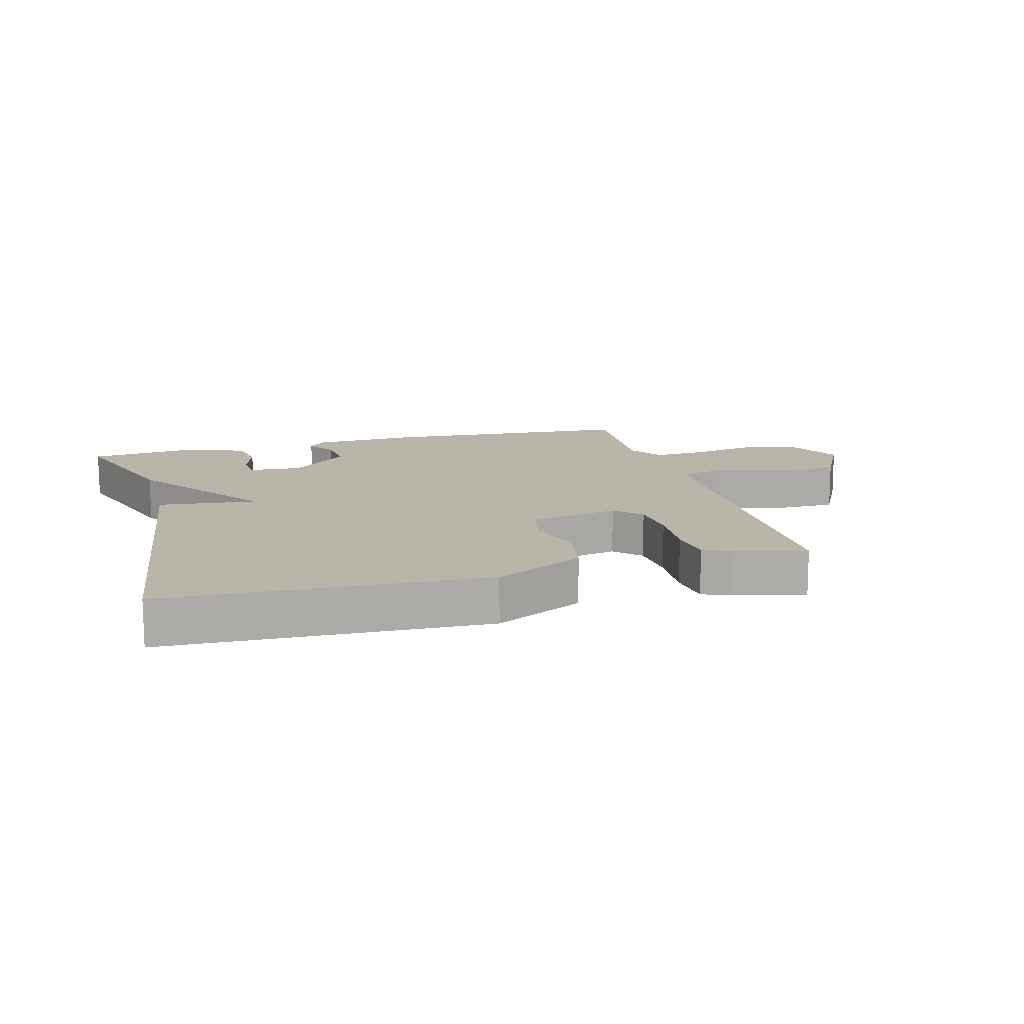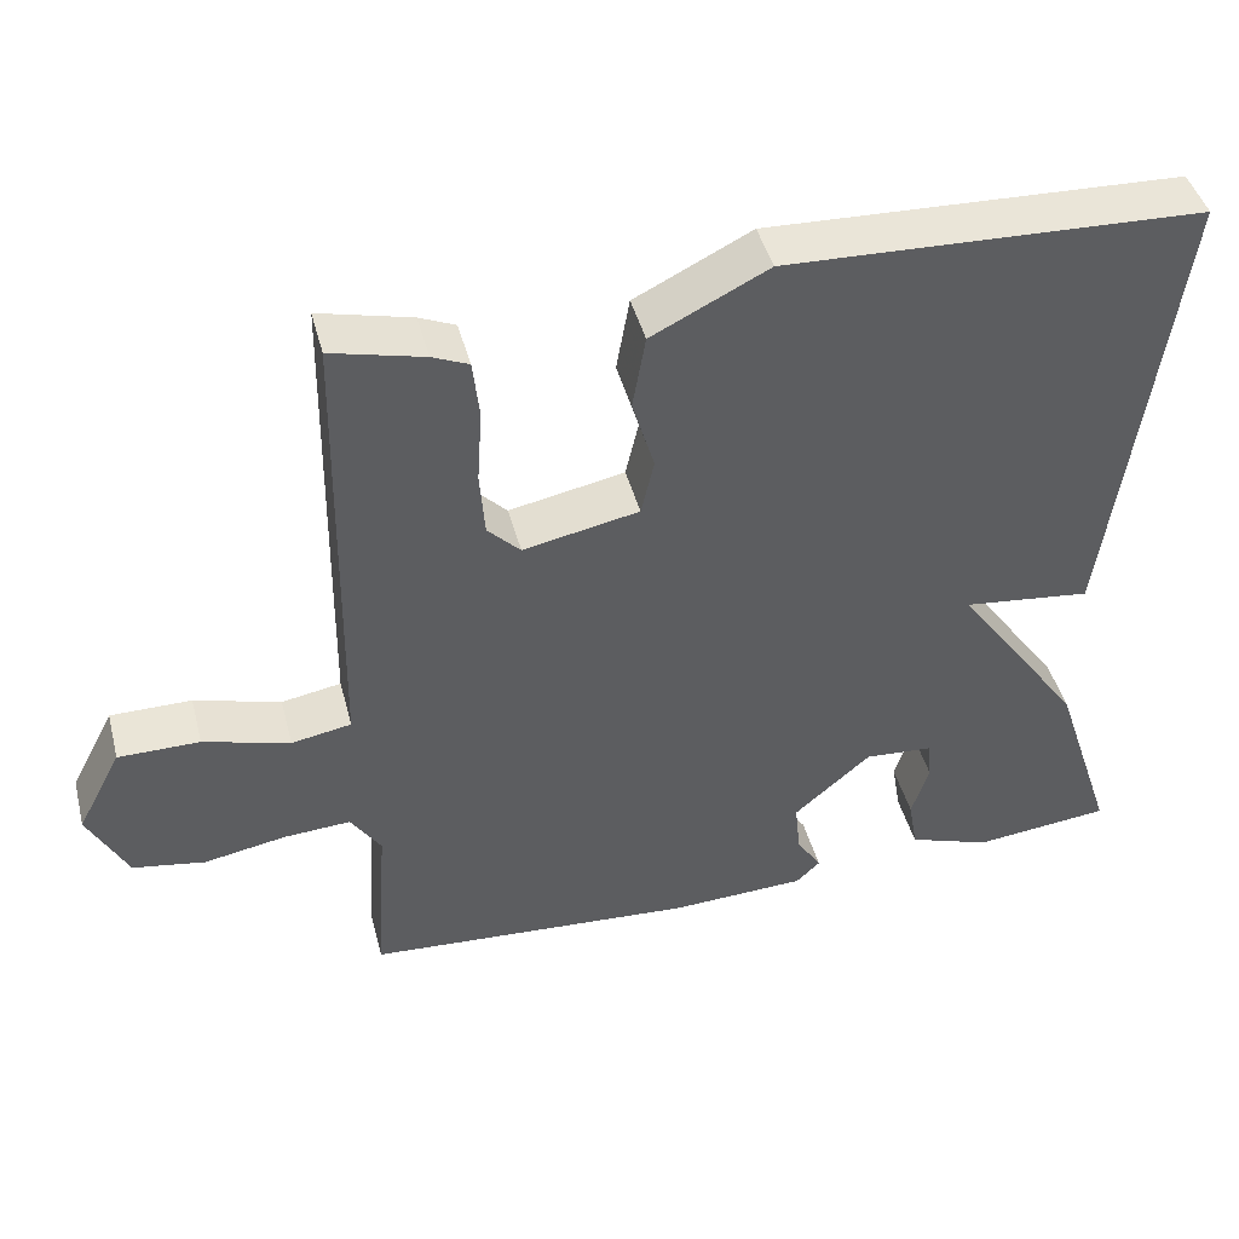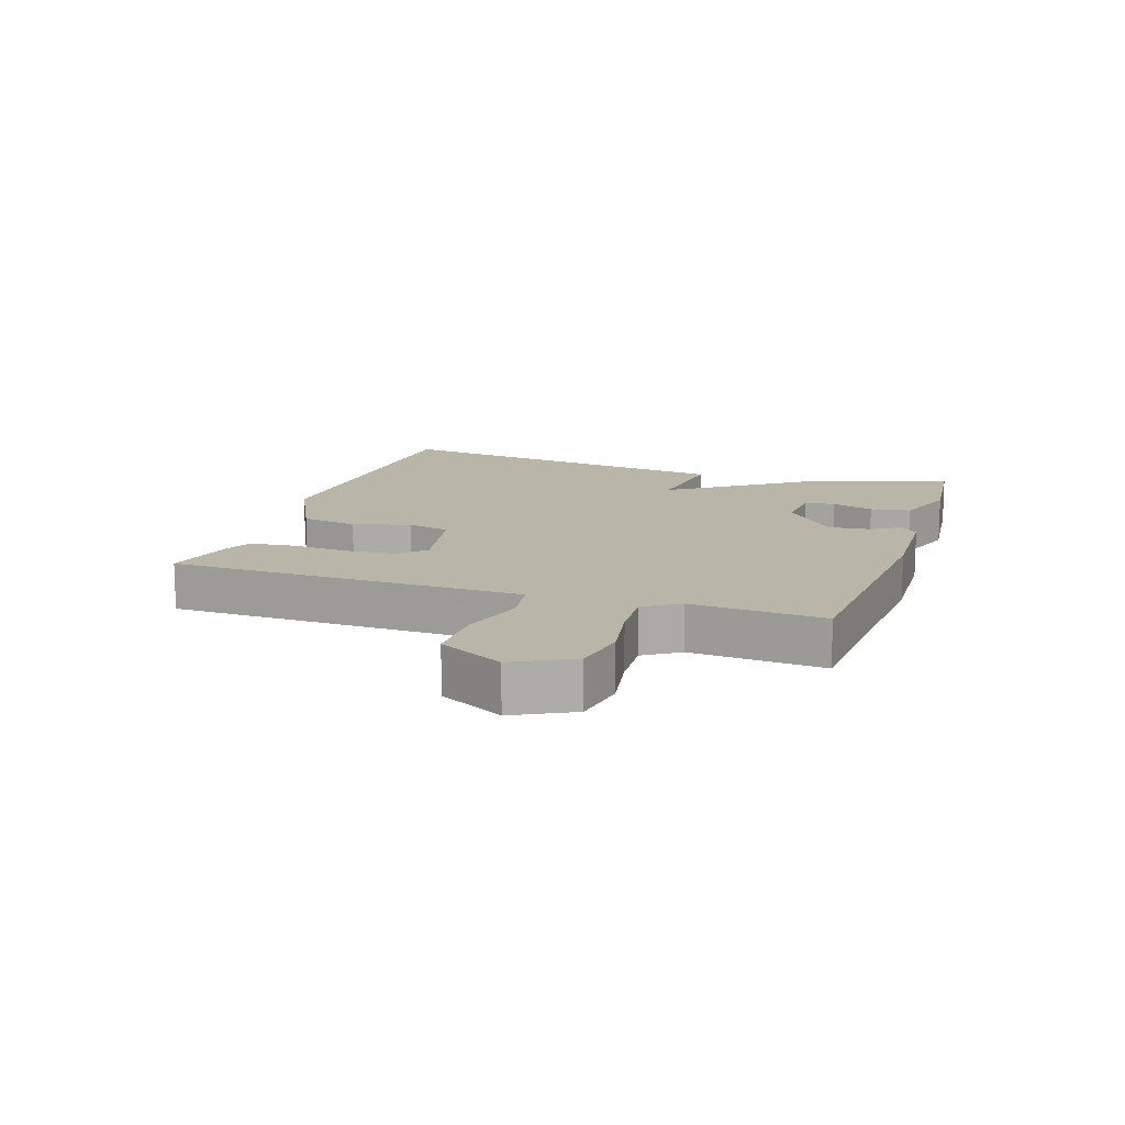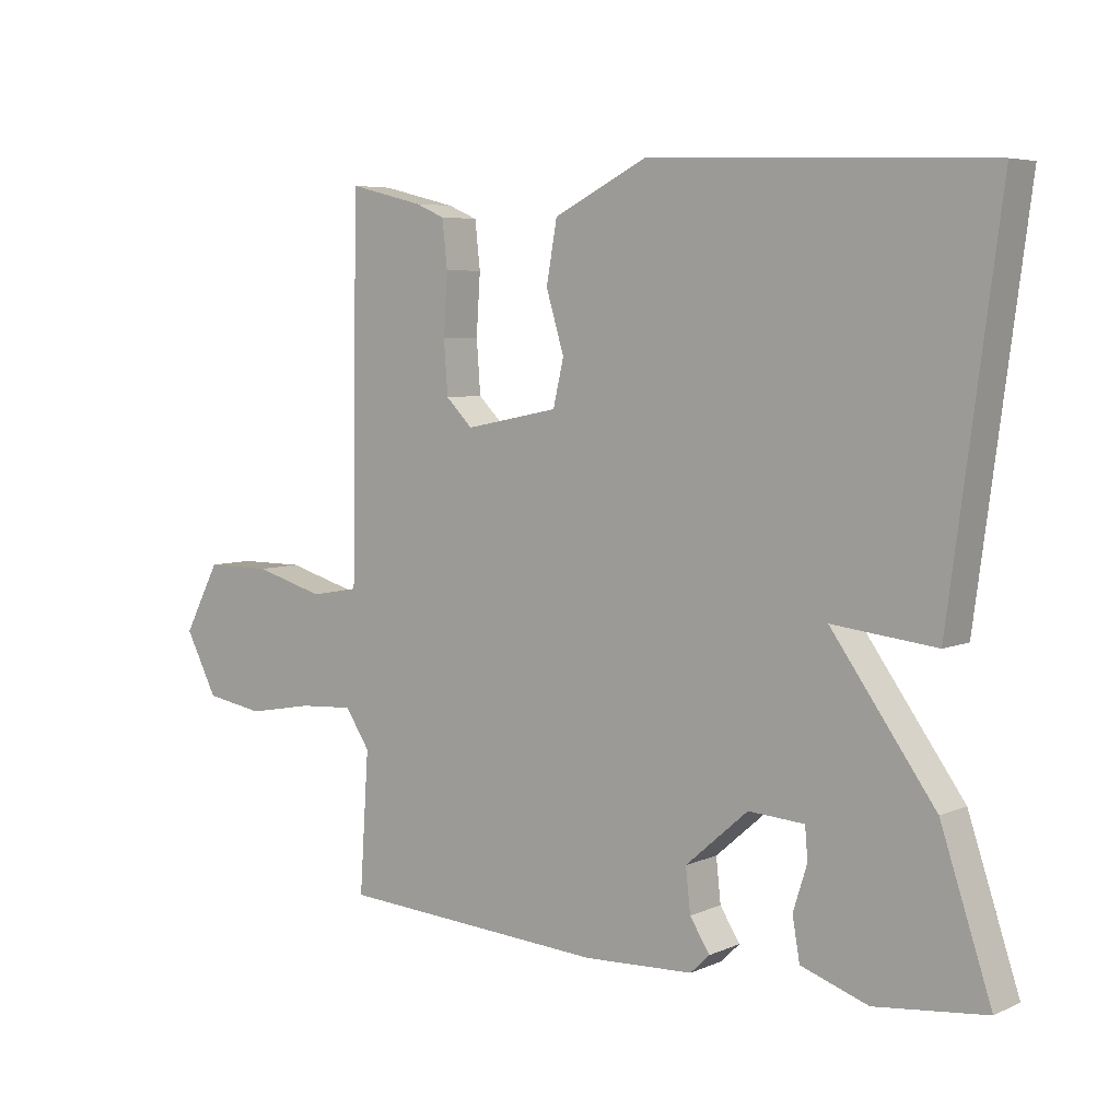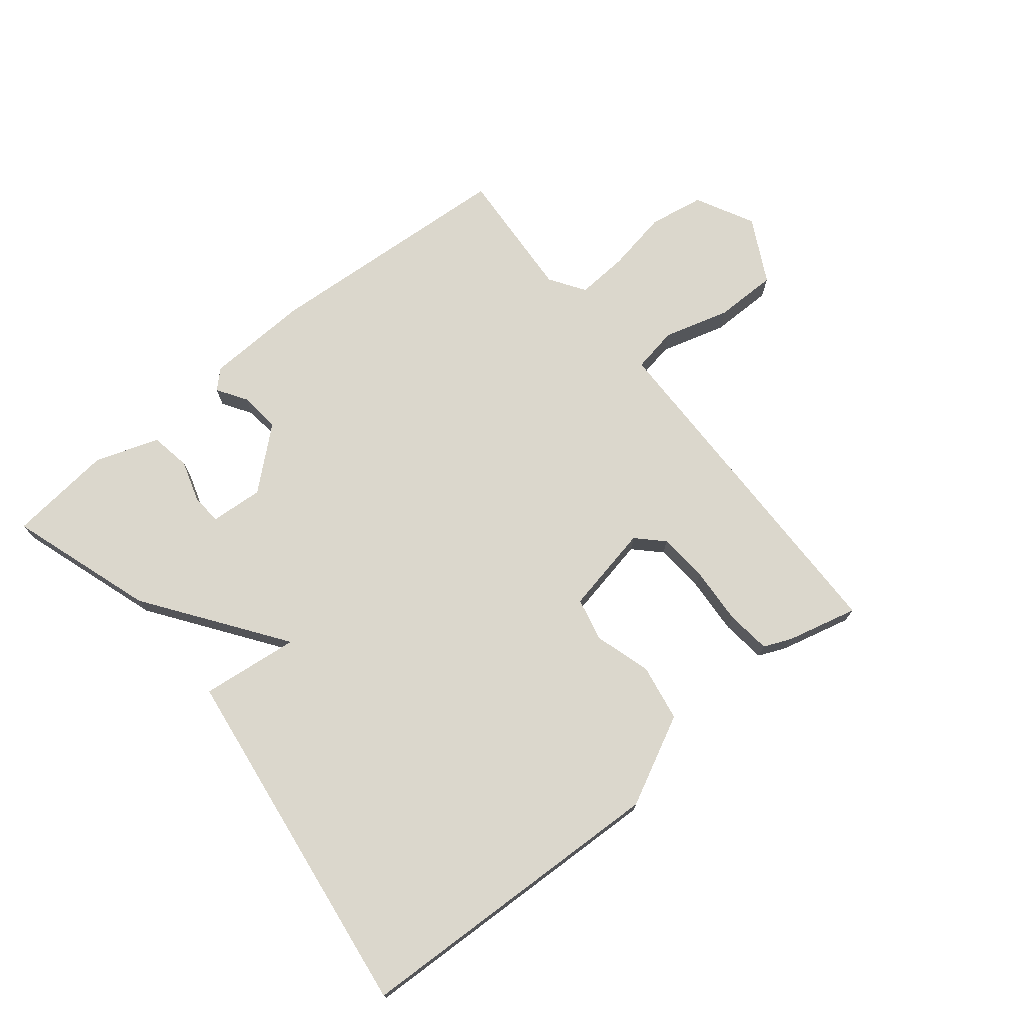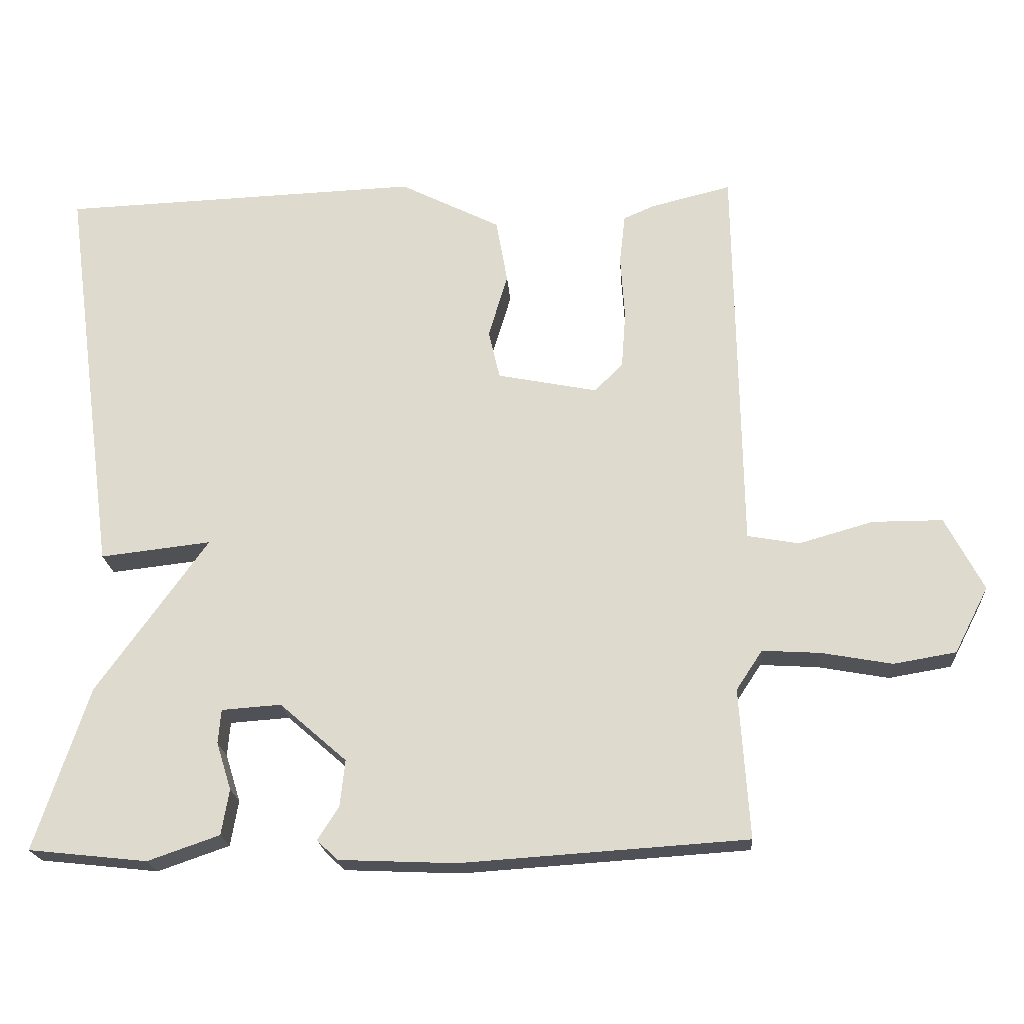
<metadata>
{"format":"obj","ext":"obj","renderer":"f3d","projection":"perspective","resolution":1024,"background":"white","views":[{"elev":13.5,"azim":-15.4,"up":"+Y"},{"elev":44.3,"azim":165.5,"up":"+Z"},{"elev":13.5,"azim":108.6,"up":"+Y"},{"elev":5.7,"azim":-142.6,"up":"+Z"},{"elev":73.2,"azim":-39.0,"up":"+Y"},{"elev":-20.5,"azim":4.0,"up":"+Z"}]}
</metadata>
<code>
v -0.5 0.07 0.5
v 0.007 0.07 0.52
v 0.149 0.07 0.449
v 0.165 0.07 0.358
v 0.138 0.07 0.268
v 0.154 0.07 0.199
v 0.295 0.07 0.171
v 0.335 0.07 0.211
v 0.341 0.07 0.291
v 0.335 0.07 0.382
v 0.343 0.07 0.453
v 0.387 0.07 0.472
v 0.5 0.07 0.5
v 0.507 0.07 0.069
v 0.509 0.07 -0.062
v 0.582 0.07 -0.075
v 0.687 0.07 -0.045
v 0.786 0.07 -0.045
v 0.84 0.07 -0.148
v 0.792 0.07 -0.241
v 0.704 0.07 -0.256
v 0.605 0.07 -0.238
v 0.523 0.07 -0.233
v 0.486 0.07 -0.289
v 0.5 0.07 -0.5
v 0.097 0.07 -0.527
v -0.068 0.07 -0.52
v -0.097 0.07 -0.492
v -0.067 0.07 -0.445
v -0.06 0.07 -0.38
v -0.154 0.07 -0.298
v -0.238 0.07 -0.304
v -0.242 0.07 -0.352
v -0.221 0.07 -0.419
v -0.232 0.07 -0.483
v -0.333 0.07 -0.518
v -0.5 0.07 -0.5
v -0.424 0.07 -0.27
v -0.268 0.07 -0.052
v -0.424 0.07 -0.07
v -0.5 0 0.5
v 0.007 0 0.52
v 0.149 0 0.449
v 0.165 0 0.358
v 0.138 0 0.268
v 0.154 0 0.199
v 0.295 0 0.171
v 0.335 0 0.211
v 0.341 0 0.291
v 0.335 0 0.382
v 0.343 0 0.453
v 0.387 0 0.472
v 0.5 0 0.5
v 0.507 0 0.069
v 0.509 0 -0.062
v 0.582 0 -0.075
v 0.687 0 -0.045
v 0.786 0 -0.045
v 0.84 0 -0.148
v 0.792 0 -0.241
v 0.704 0 -0.256
v 0.605 0 -0.238
v 0.523 0 -0.233
v 0.486 0 -0.289
v 0.5 0 -0.5
v 0.097 0 -0.527
v -0.068 0 -0.52
v -0.097 0 -0.492
v -0.067 0 -0.445
v -0.06 0 -0.38
v -0.154 0 -0.298
v -0.238 0 -0.304
v -0.242 0 -0.352
v -0.221 0 -0.419
v -0.232 0 -0.483
v -0.333 0 -0.518
v -0.5 0 -0.5
v -0.424 0 -0.27
v -0.268 0 -0.052
v -0.424 0 -0.07
f 3 4 5
f 2 3 5
f 1 2 5
f 40 1 5
f 39 40 5
f 38 39 5 6
f 36 37 38
f 35 36 38
f 34 35 38
f 33 34 38
f 32 33 38
f 38 6 7
f 32 38 7
f 31 32 7
f 30 31 7 8
f 29 30 8
f 27 28 29
f 26 27 29
f 25 26 29
f 24 25 29
f 23 24 29 8
f 22 23 8
f 20 21 22
f 19 20 22
f 18 19 22
f 17 18 22
f 16 17 22
f 15 16 22
f 15 22 8
f 13 14 15
f 12 13 15
f 11 12 15
f 10 11 15
f 9 10 15
f 8 9 15
f 45 44 43
f 45 43 42
f 45 42 41
f 45 41 80
f 45 80 79
f 46 45 79 78
f 78 77 76
f 78 76 75
f 78 75 74
f 78 74 73
f 78 73 72
f 47 46 78
f 47 78 72
f 47 72 71
f 48 47 71 70
f 48 70 69
f 69 68 67
f 69 67 66
f 69 66 65
f 69 65 64
f 48 69 64 63
f 48 63 62
f 62 61 60
f 62 60 59
f 62 59 58
f 62 58 57
f 62 57 56
f 62 56 55
f 48 62 55
f 55 54 53
f 55 53 52
f 55 52 51
f 55 51 50
f 55 50 49
f 55 49 48
f 1 41 42 2
f 2 42 43 3
f 3 43 44 4
f 4 44 45 5
f 5 45 46 6
f 6 46 47 7
f 7 47 48 8
f 8 48 49 9
f 9 49 50 10
f 10 50 51 11
f 11 51 52 12
f 12 52 53 13
f 13 53 54 14
f 14 54 55 15
f 15 55 56 16
f 16 56 57 17
f 17 57 58 18
f 18 58 59 19
f 19 59 60 20
f 20 60 61 21
f 21 61 62 22
f 22 62 63 23
f 23 63 64 24
f 24 64 65 25
f 25 65 66 26
f 26 66 67 27
f 27 67 68 28
f 28 68 69 29
f 29 69 70 30
f 30 70 71 31
f 31 71 72 32
f 32 72 73 33
f 33 73 74 34
f 34 74 75 35
f 35 75 76 36
f 36 76 77 37
f 37 77 78 38
f 38 78 79 39
f 39 79 80 40
f 40 80 41 1

</code>
